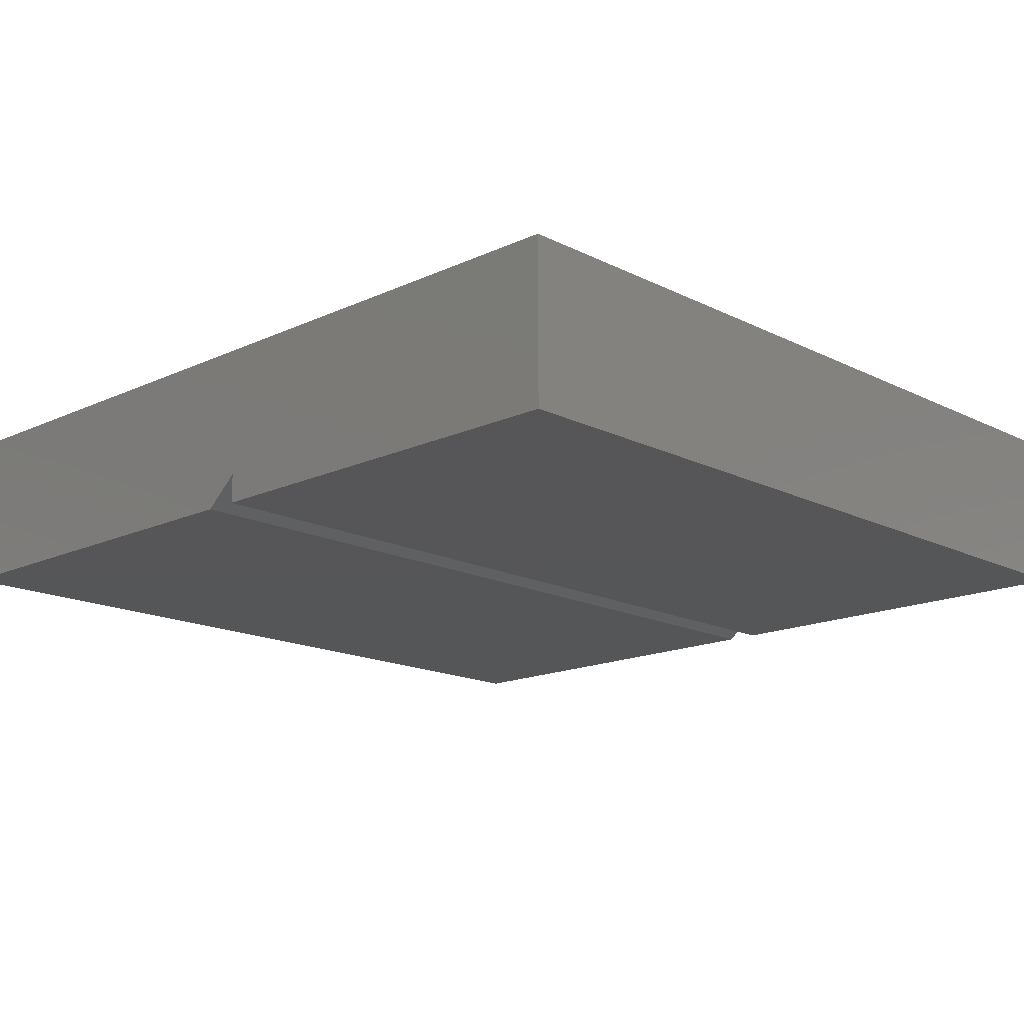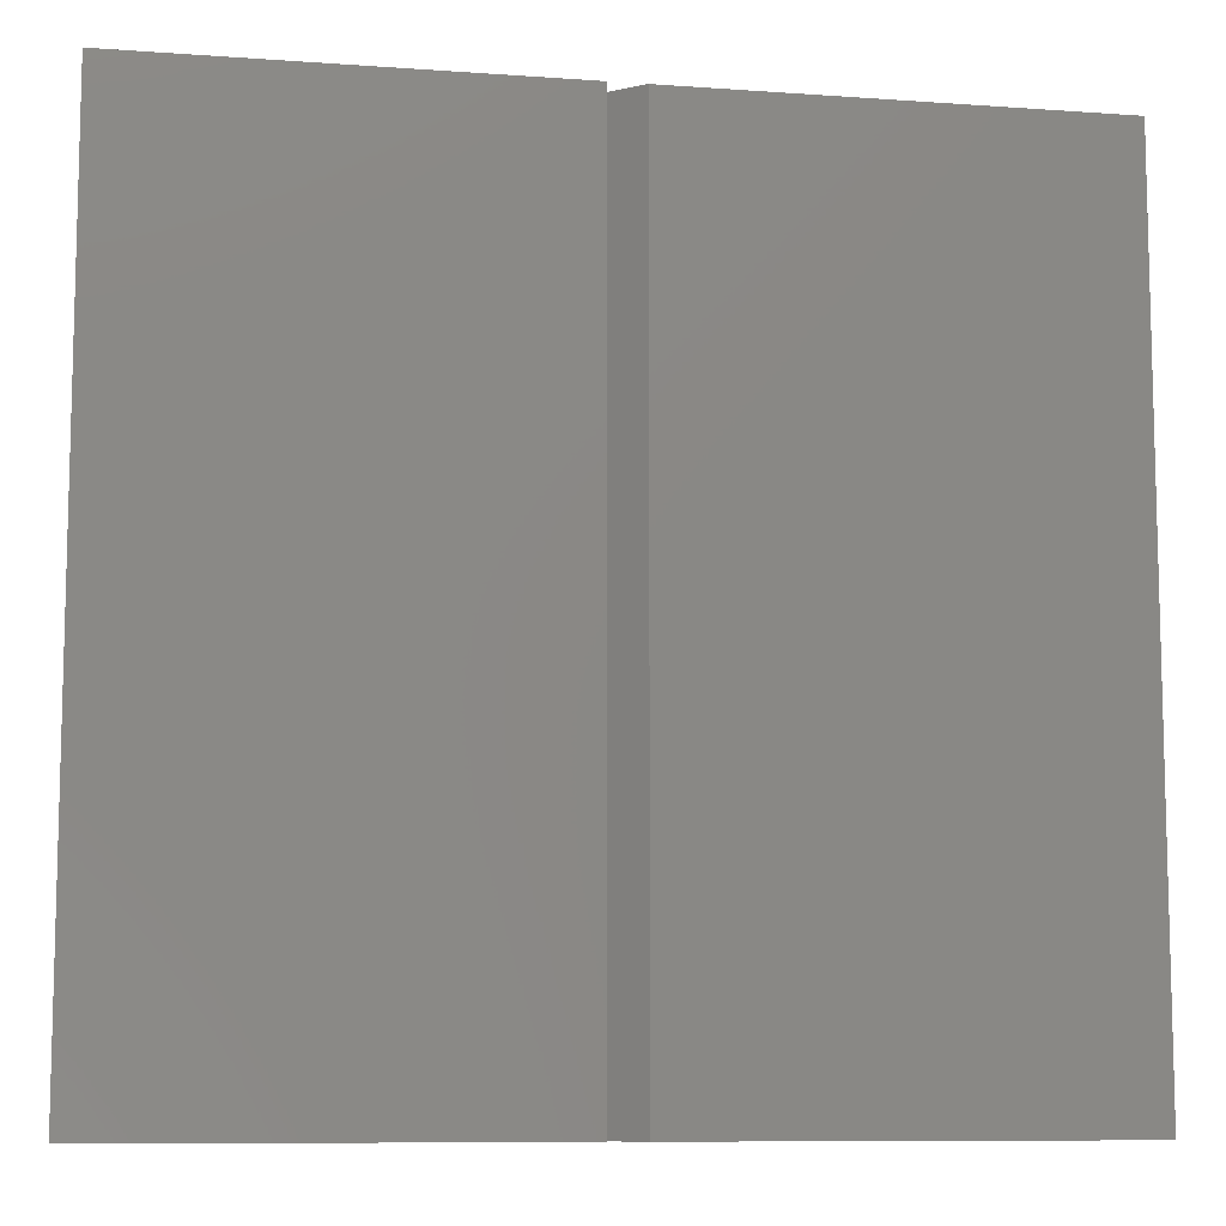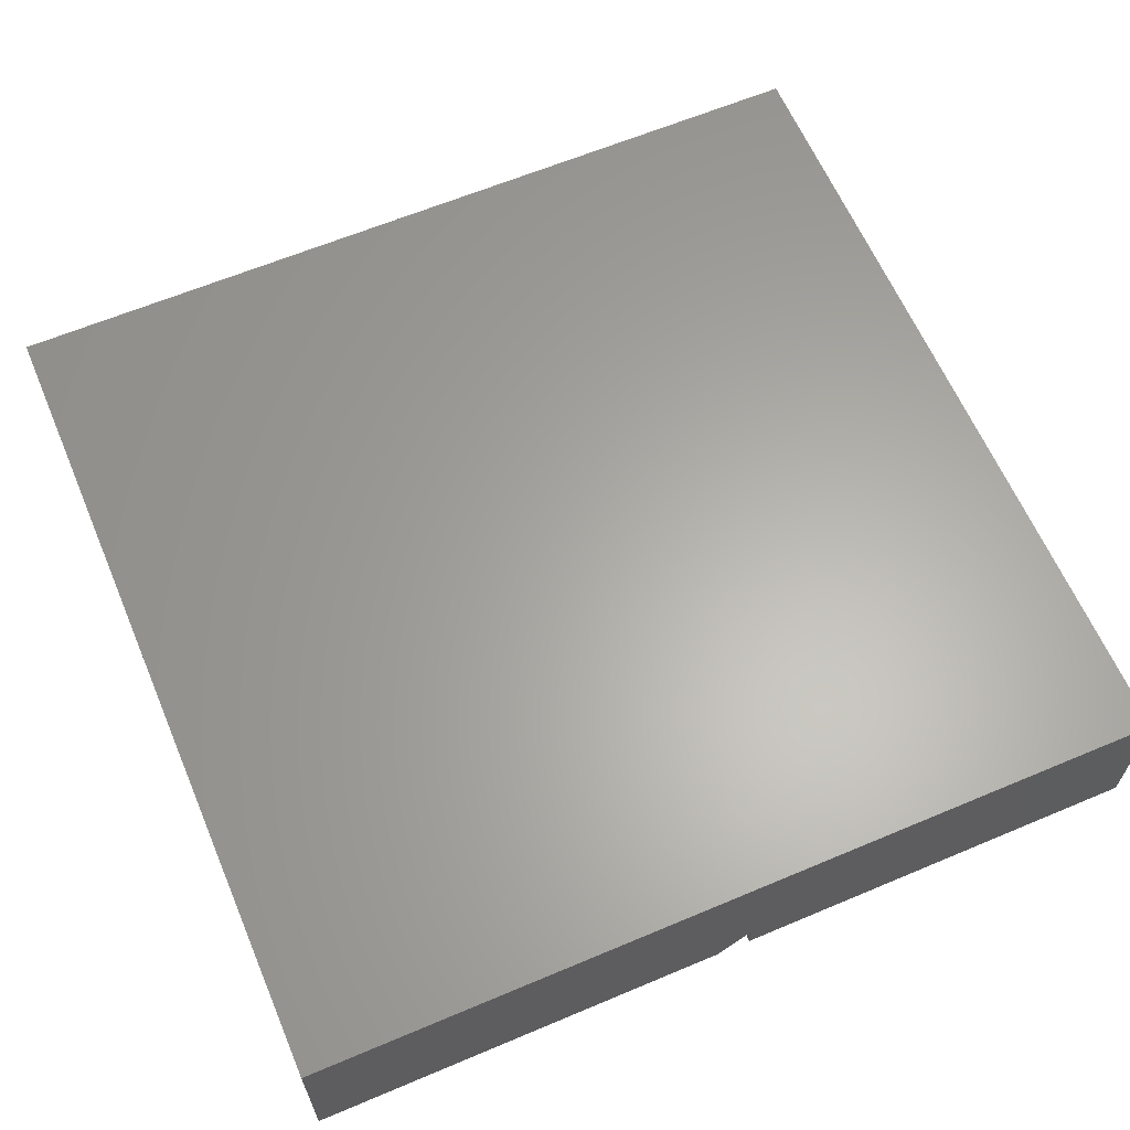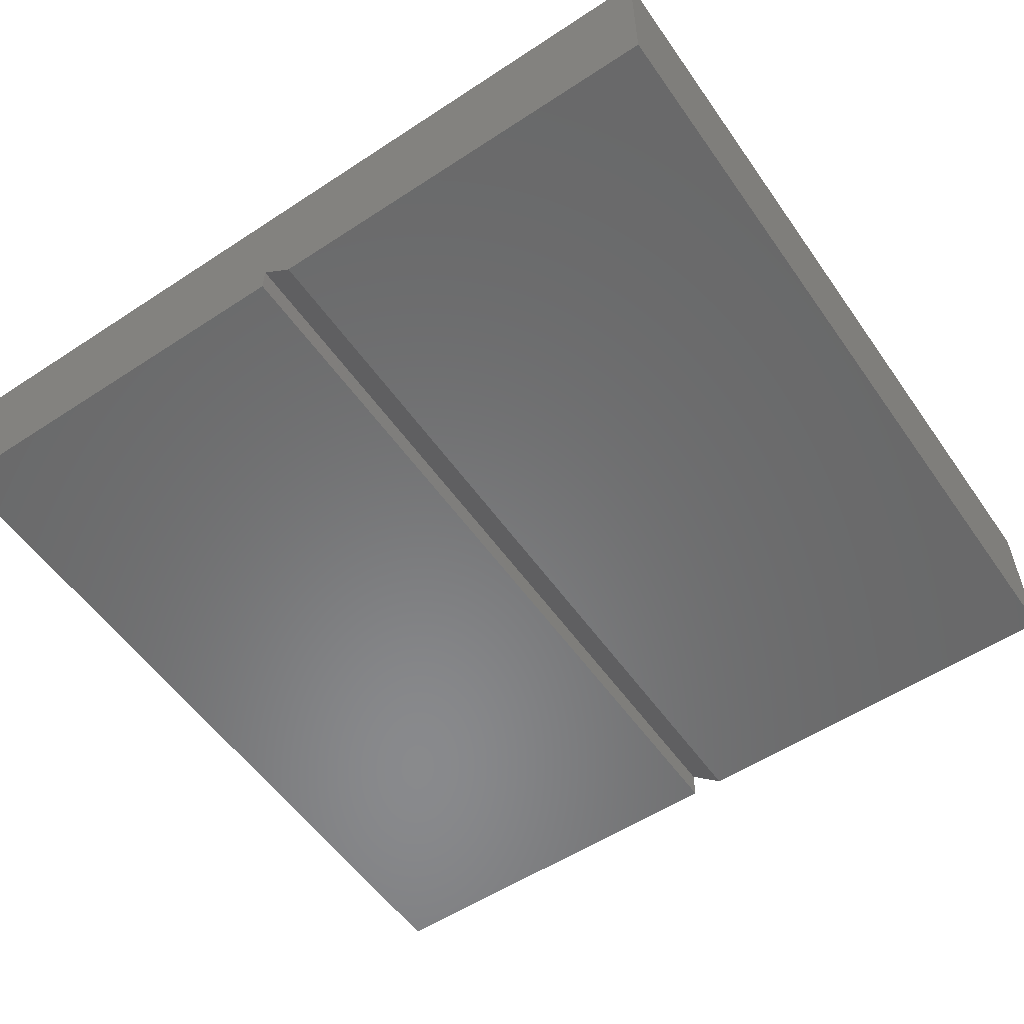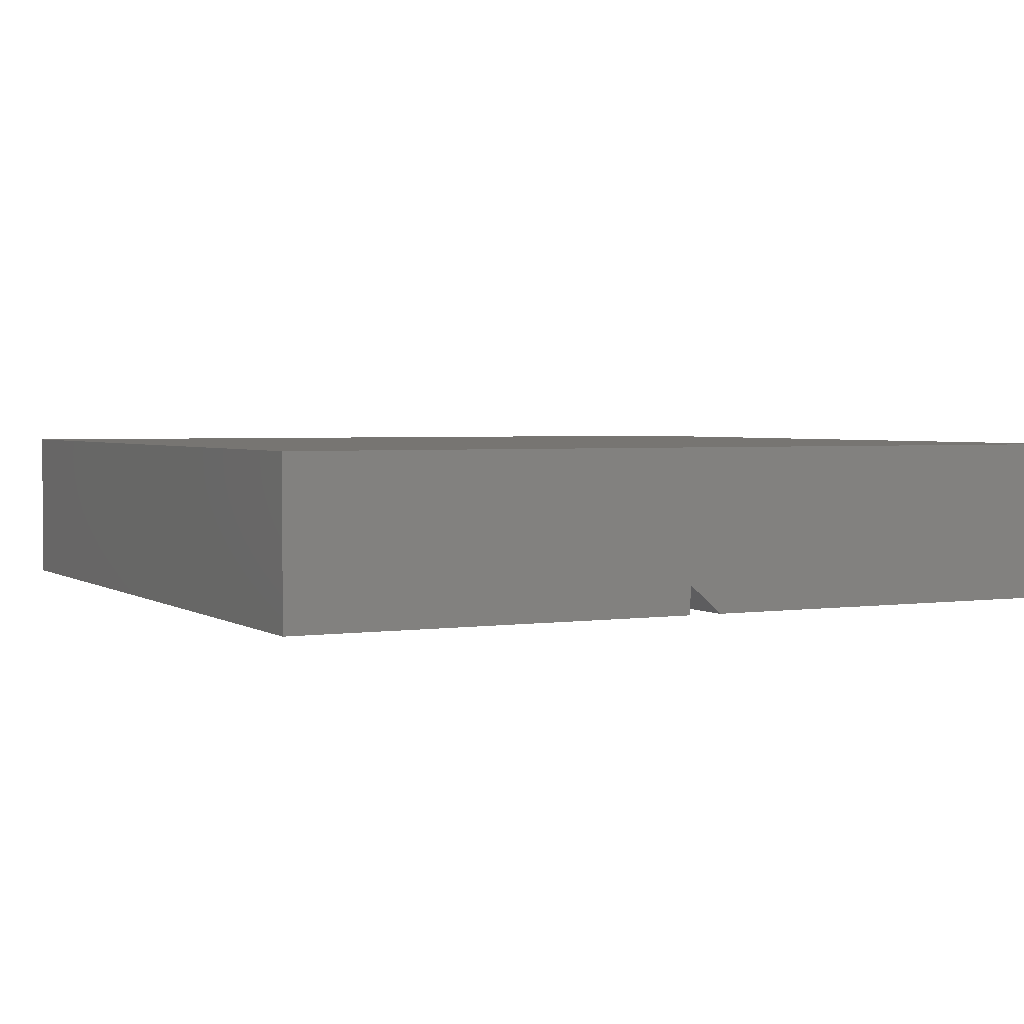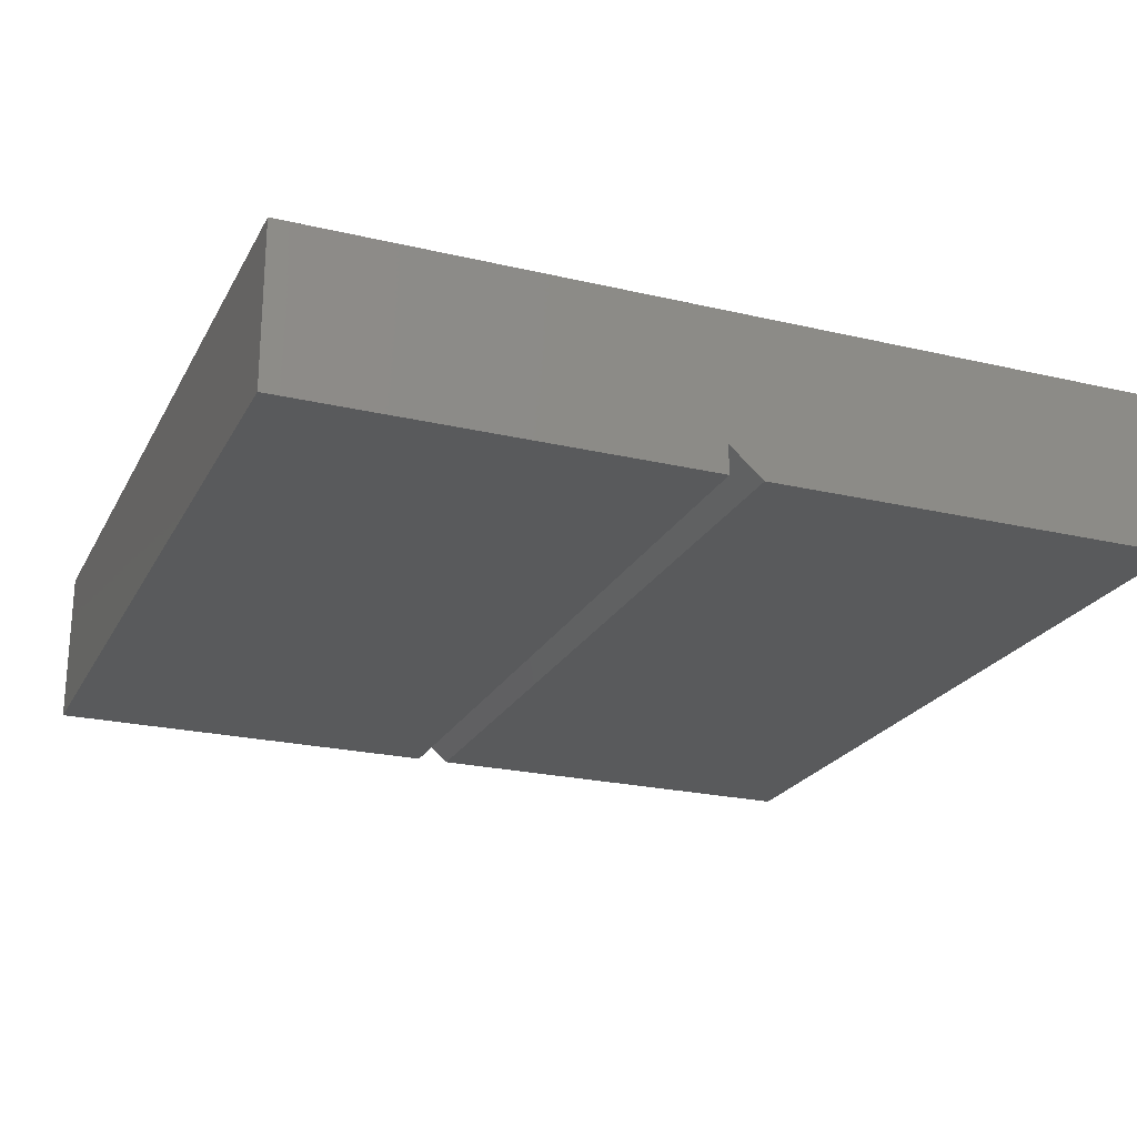
<metadata>
{"format":"stl","ext":"stl","renderer":"f3d","projection":"perspective","resolution":1024,"background":"white","views":[{"elev":-15.9,"azim":43.9,"up":"+Z"},{"elev":-9.3,"azim":169.3,"up":"+Y"},{"elev":62.9,"azim":-23.1,"up":"+Z"},{"elev":-55.7,"azim":-145.4,"up":"+Z"},{"elev":2.8,"azim":153.2,"up":"+Z"},{"elev":-22.9,"azim":158.1,"up":"+Z"}]}
</metadata>
<code>
# stl→obj: 14 verts, 24 faces
v 0.6841 -0.7031 0
v 0 -0.7031 0.04864
v 0 -0.7031 0
v 0.6841 -0.7031 0.2656
v -0.75 -0.7031 0.2656
v -0.05559 -0.7031 0
v -0.75 -0.7031 0
v -0.75 0.6797 0.2656
v 0.6841 0.6797 0.2656
v 0 0.6797 0.04864
v -0.05559 0.6797 0
v -0.75 0.6797 0
v 5.551e-17 0.6797 0
v 0.6841 0.6797 0
f 1 2 3
f 1 4 2
f 2 4 5
f 2 5 6
f 6 5 7
f 5 4 8
f 8 4 9
f 10 11 12
f 12 8 10
f 10 8 9
f 10 9 13
f 13 9 14
f 3 13 1
f 1 13 14
f 4 1 9
f 9 1 14
f 7 12 6
f 6 12 11
f 8 12 5
f 5 12 7
f 10 13 2
f 2 13 3
f 2 6 10
f 10 6 11

</code>
